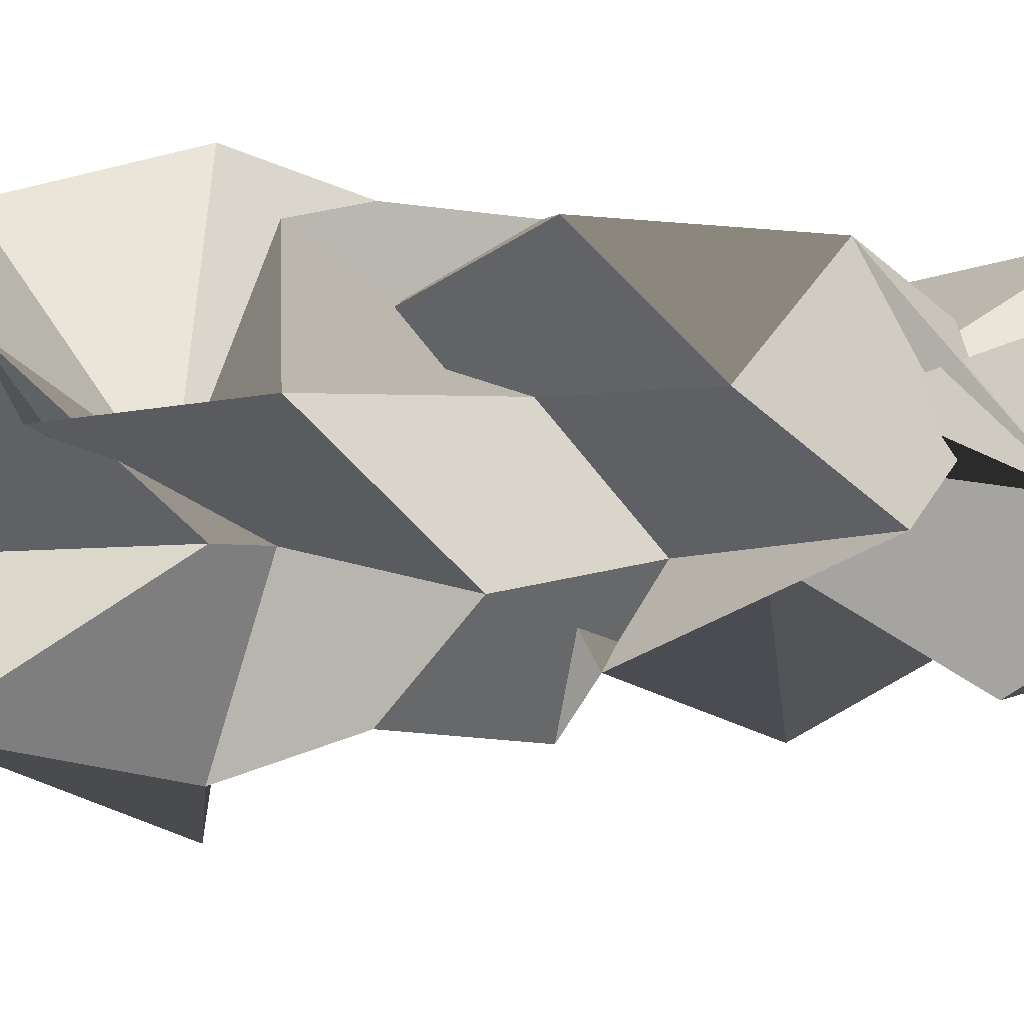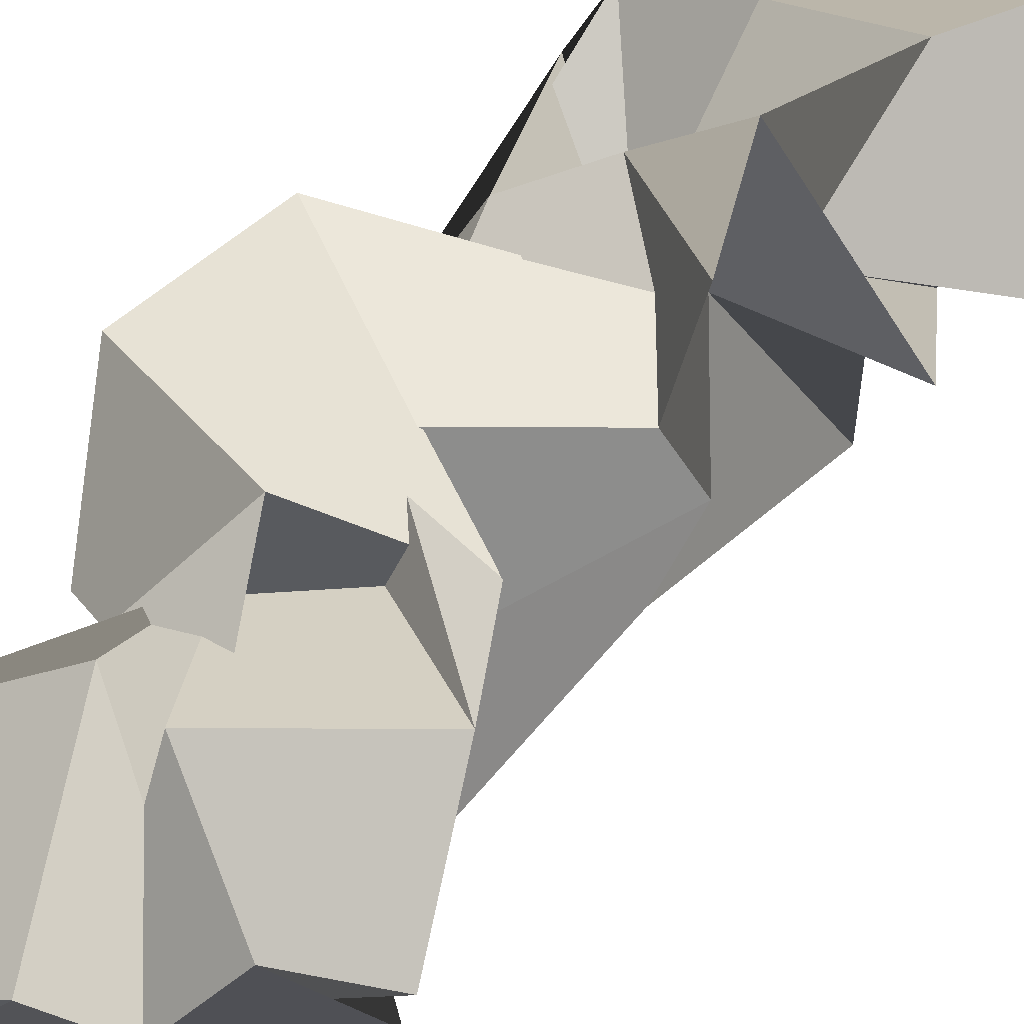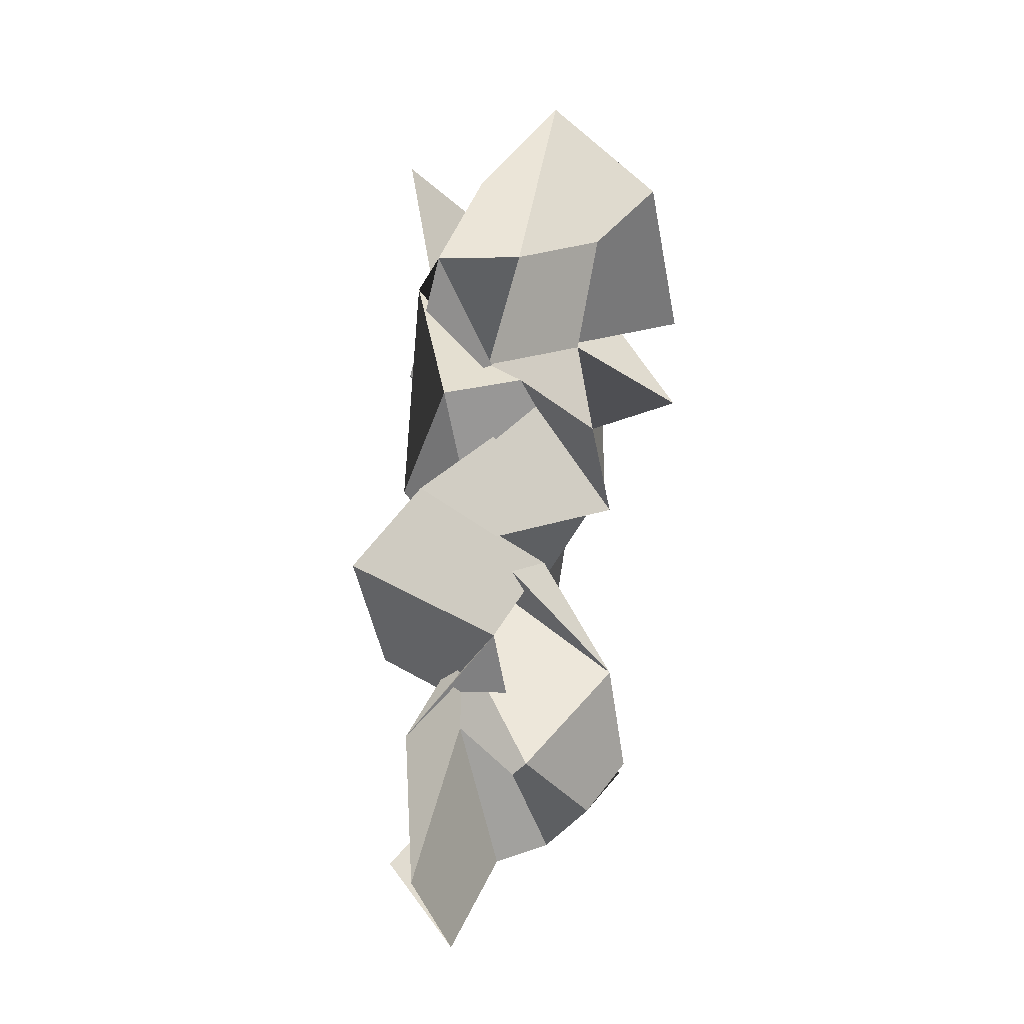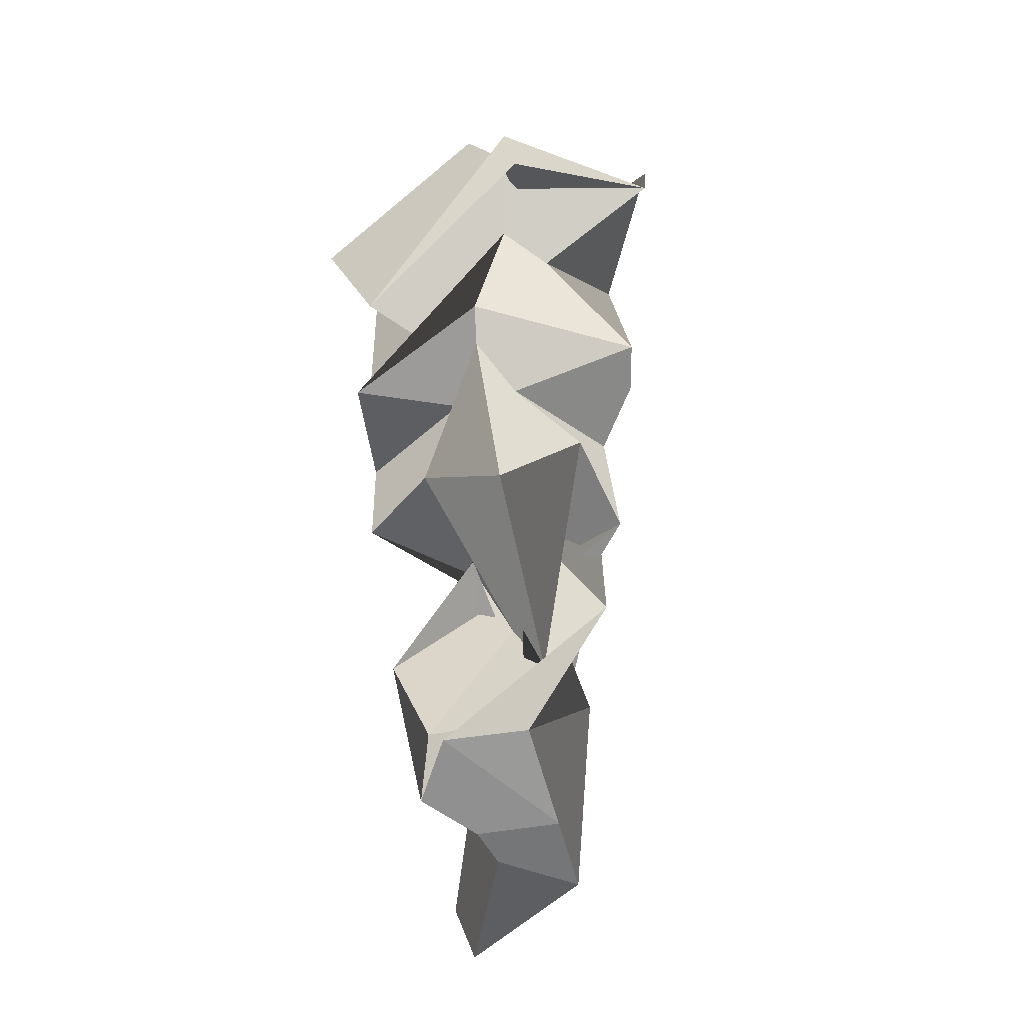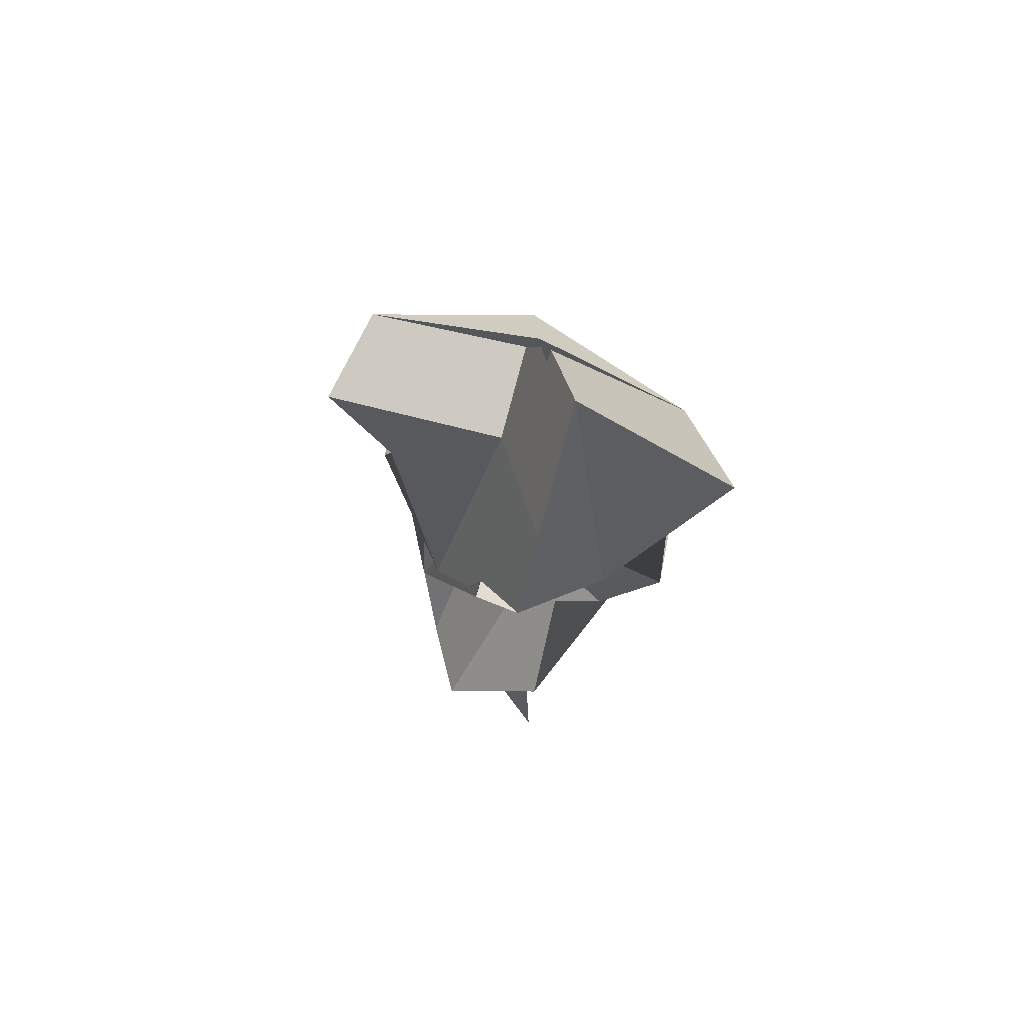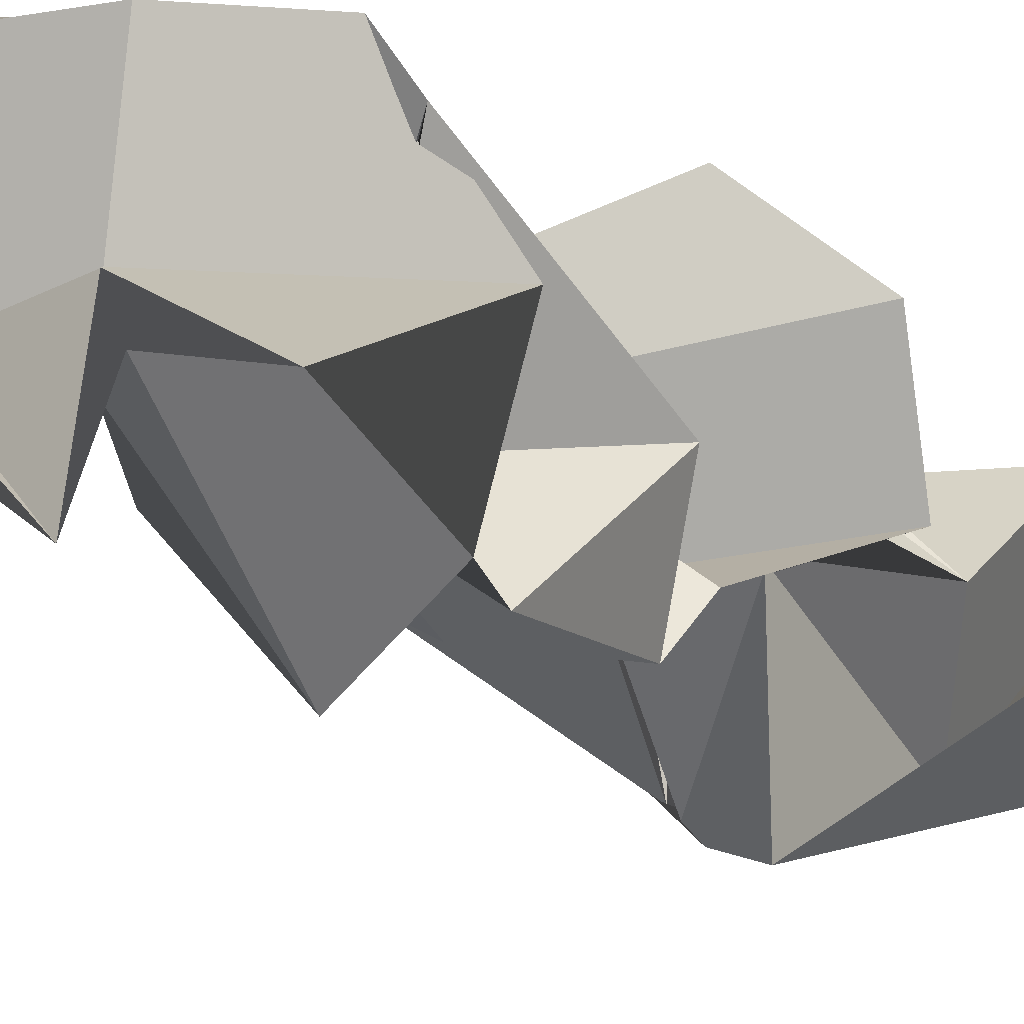
<metadata>
{"format":"obj","ext":"obj","renderer":"f3d","projection":"perspective","resolution":1024,"background":"white","views":[{"elev":15.0,"azim":-94.7,"up":"+Z"},{"elev":46.8,"azim":31.1,"up":"+Z"},{"elev":-11.9,"azim":-5.3,"up":"+Y"},{"elev":-22.2,"azim":128.0,"up":"+Y"},{"elev":79.3,"azim":-40.0,"up":"+Y"},{"elev":-26.9,"azim":-146.3,"up":"+Z"}]}
</metadata>
<code>
v  9.204 -4.492 -7.015
v  17.02 -15.86 -18.52
v  26.5 -0.2554 -31.84
v  18.52 24.05 -20.08
v  36.35 2.995 -34.67
v  28.69 15.68 -23.16
v  6.036 -0.7762 -29.26
v  15.92 -4.319 -43.02
v  25.62 5.345 -45.98
v  22.59 133.6 -22.37
v  38.67 154.6 -32.78
v  46.01 138.3 -51.16
v  29.93 126.7 -40.71
v  54.73 127.3 -8.317
v  61.91 106.5 -26.73
v  25.75 135.4 -69.56
v  9.65 151.1 -59.13
v  41.85 149.7 -45.06
v  19.42 40.76 -25.55
v  8.858 23.45 -31.87
v  30.35 17.09 -14.25
v  35.86 58.09 -32.72
v  24.19 40.55 -12.41
v  47.23 35.03 -22.28
v  10.17 67.08 -7.407
v  -2.006 54.41 -19.2
v  22.72 60.65 -23.3
v  33.47 87.94 -24.67
v  20.32 68.24 -25.2
v  46.51 65.26 -14.94
v  29.14 89.37 -11.13
v  15.23 89.88 -23.2
v  43.01 80.42 -12.34
v  24.85 99.22 -34.56
v  10.12 111.2 -24.23
v  39.47 94.66 -6.233
v  28.95 114.2 -11.76
v  13.58 115.3 -16.84
v  44.33 118.1 -12.39
v  43.23 9.172 -26.54
v  51.33 17.2 -38.61
v  51.74 18.71 -35.44
v  39.34 21.92 -48.37
v  29 44.33 -37.45
v  37.13 32.38 -51.22
v  47.75 72.92 -29.86
v  42.75 71.21 -44.87
v  35.81 93.65 -28.14
v  49.34 97.67 -44.08
v  60.65 88.83 -22.98
v  44.59 109.5 -39.67
v  39.45 102.2 -30.02
v  45.01 123.5 -47.54
v  40.7 19.48 -50.24
v  30.01 25.17 -56.48
v  27.98 44.9 -59.32
v  16.32 48.7 -38.88
v  24.91 69.73 -35.97
v  12.5 63.14 -47.52
v  29.62 80.16 -54.9
v  16.53 66.74 -55.12
v  35.34 92.9 -42.96
v  21.45 82.17 -54.93
v  29.92 97.16 -68.03
v  15.3 96.87 -57.7
v  29.62 123.8 -46.87
v  14.24 121.4 -51.96
v  22.19 5.319 -43.97
v  29.18 24.63 -25.84
v  4.68 38.4 -33.39
v  21.56 56.37 -40.12
v  8.17 73.34 -39.08
v  31.47 90.06 -40.97
v  8.956 96.25 -34.41
g Box001
f 1 2 3 4
f 4 3 5 6
f 2 7 8 3
f 3 8 9 5
f 10 11 12 13
f 11 14 15 12
f 13 12 16 17
f 12 15 18 16
f 1 4 19 20
f 4 6 21 19
f 20 19 22 23
f 19 21 24 22
f 23 22 25 26
f 22 24 27 25
f 26 25 28 29
f 25 27 30 28
f 29 28 31 32
f 28 30 33 31
f 32 31 34 35
f 31 33 36 34
f 35 34 37 38
f 34 36 39 37
f 38 37 11 10
f 37 39 14 11
f 6 5 40 21
f 5 9 41 40
f 21 40 42 24
f 40 41 43 42
f 24 42 44 27
f 42 43 45 44
f 27 44 46 30
f 44 45 47 46
f 30 46 48 33
f 46 47 49 48
f 33 48 50 36
f 48 49 51 50
f 36 50 52 39
f 50 51 53 52
f 39 52 15 14
f 52 53 18 15
f 9 8 54 41
f 8 7 55 54
f 41 54 56 43
f 54 55 57 56
f 43 56 58 45
f 56 57 59 58
f 45 58 60 47
f 58 59 61 60
f 47 60 62 49
f 60 61 63 62
f 49 62 64 51
f 62 63 65 64
f 51 64 66 53
f 64 65 67 66
f 53 66 16 18
f 66 67 17 16
f 7 2 68 55
f 2 1 20 68
f 55 68 69 57
f 68 20 23 69
f 57 69 70 59
f 69 23 26 70
f 59 70 71 61
f 70 26 29 71
f 61 71 72 63
f 71 29 32 72
f 63 72 73 65
f 72 32 35 73
f 65 73 74 67
f 73 35 38 74
f 67 74 13 17
f 74 38 10 13

</code>
